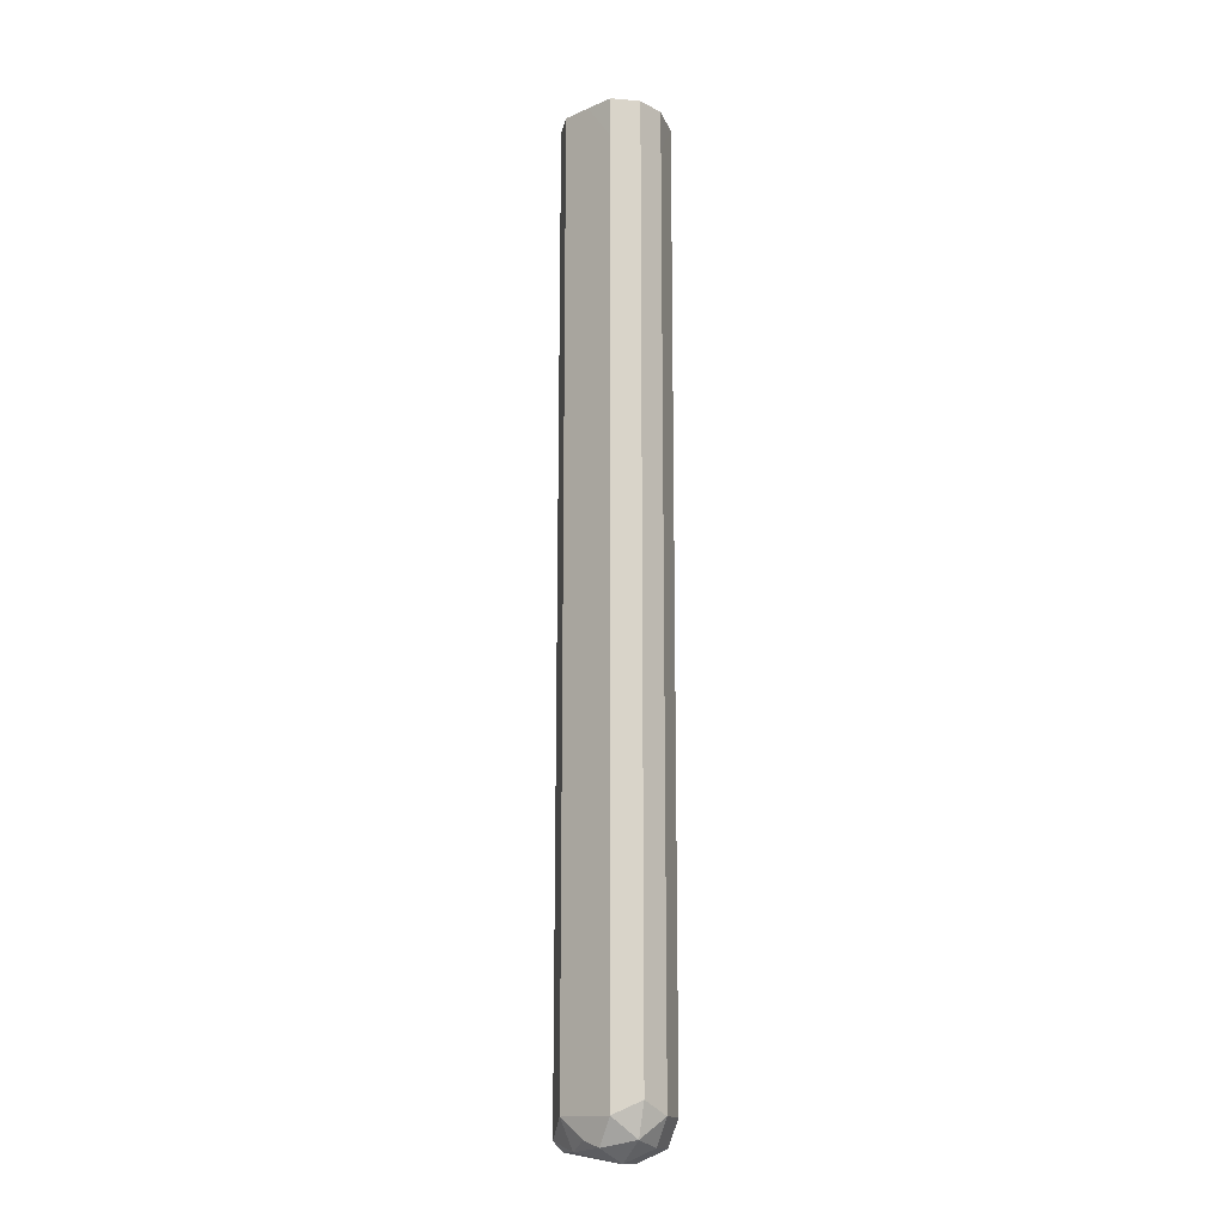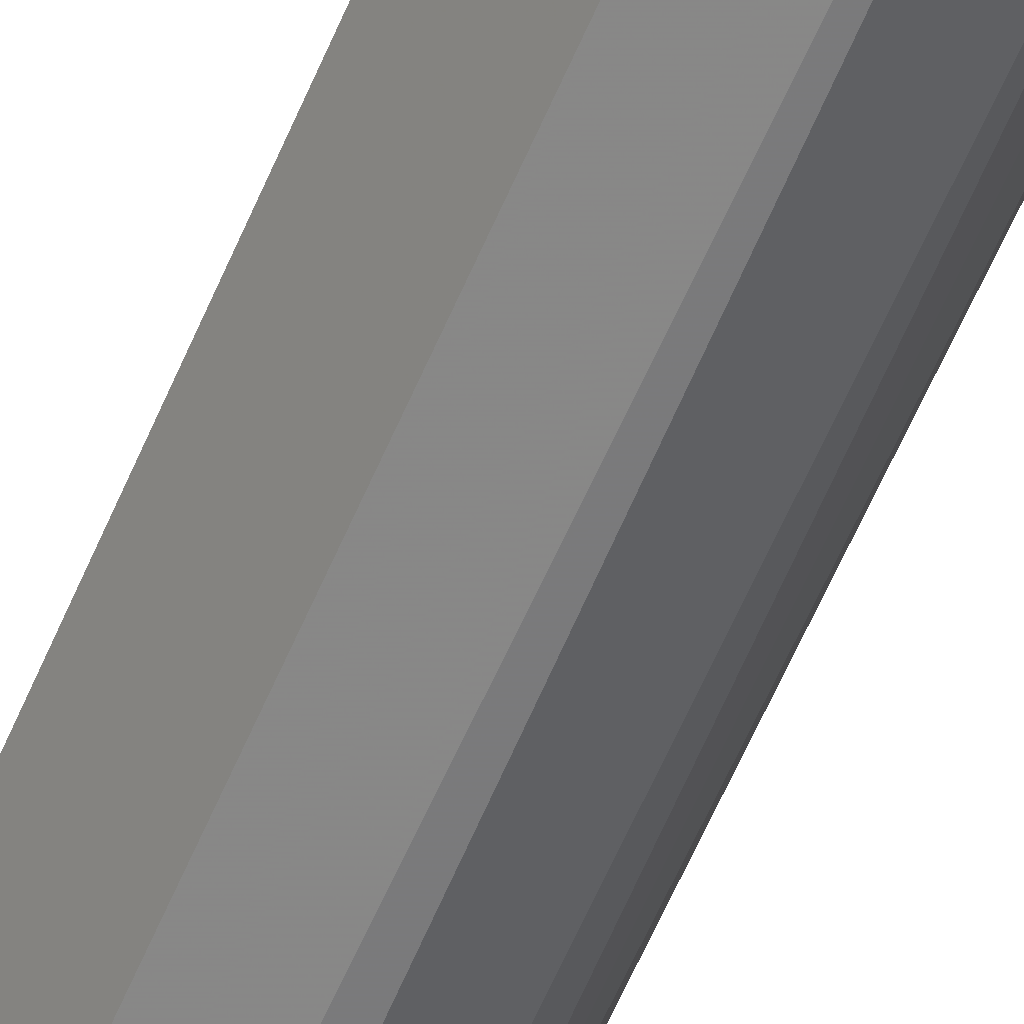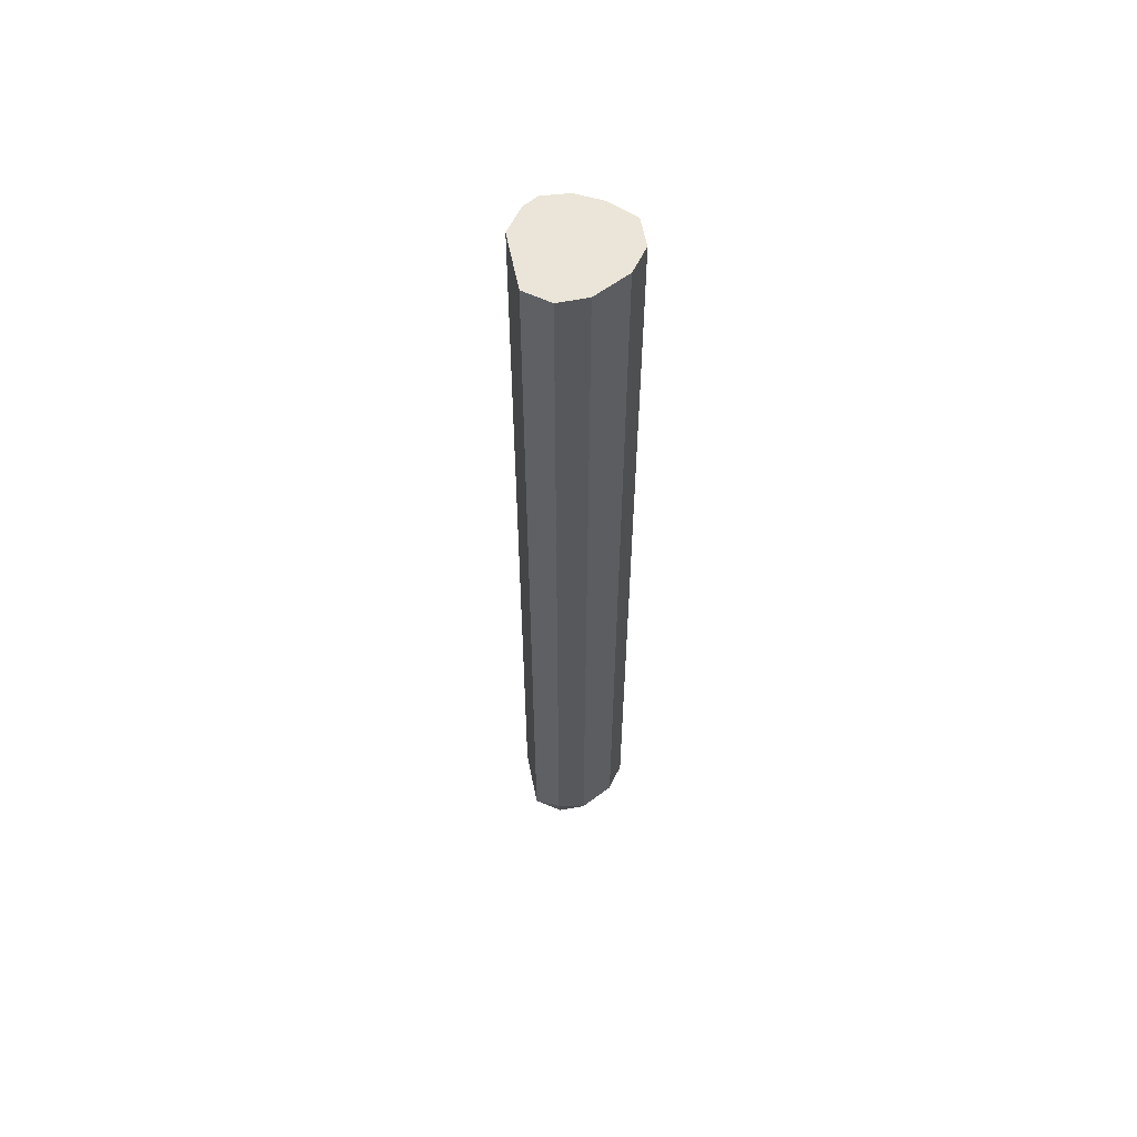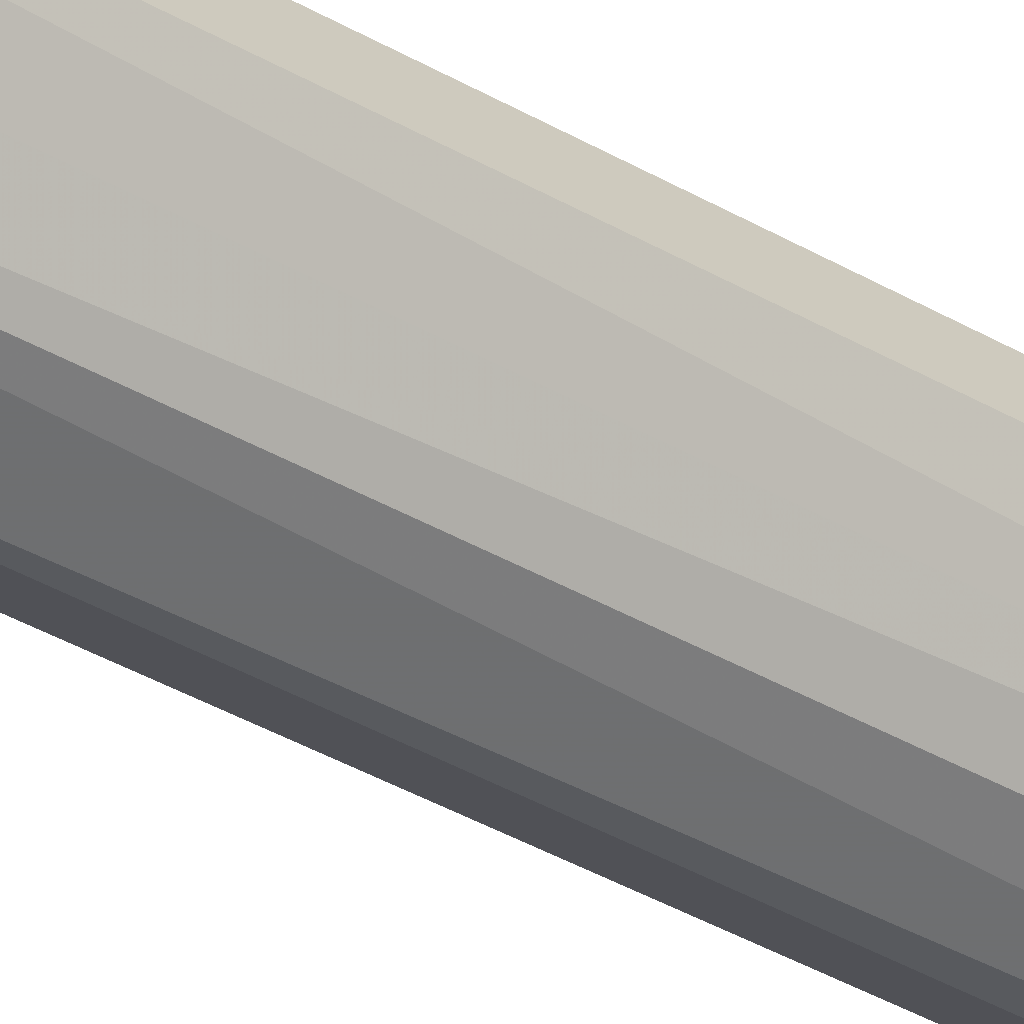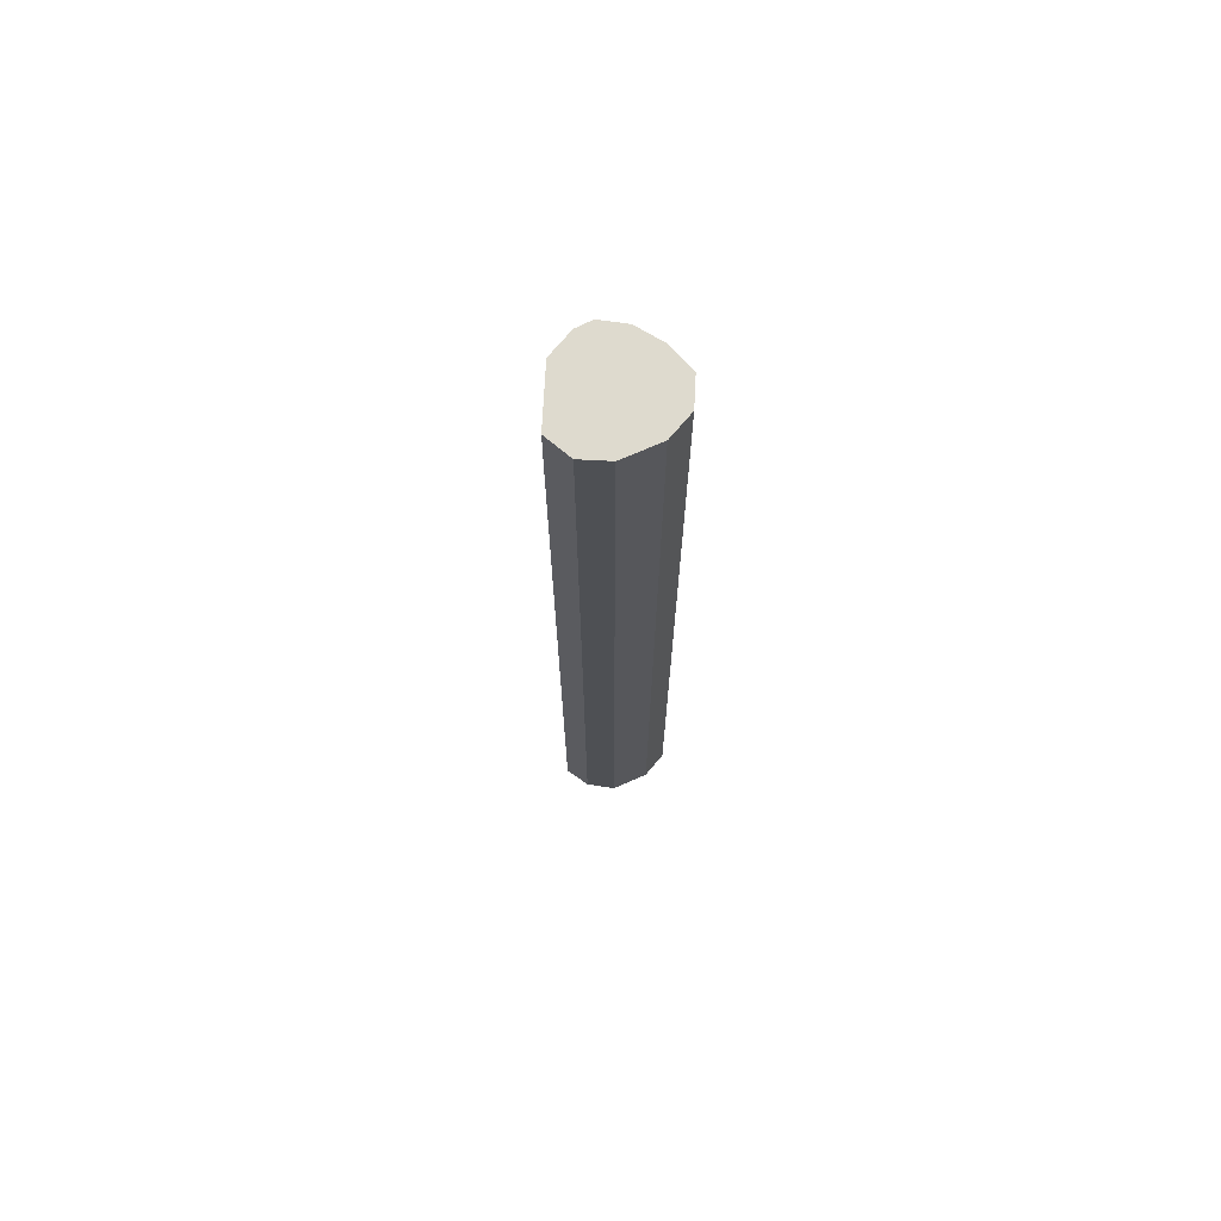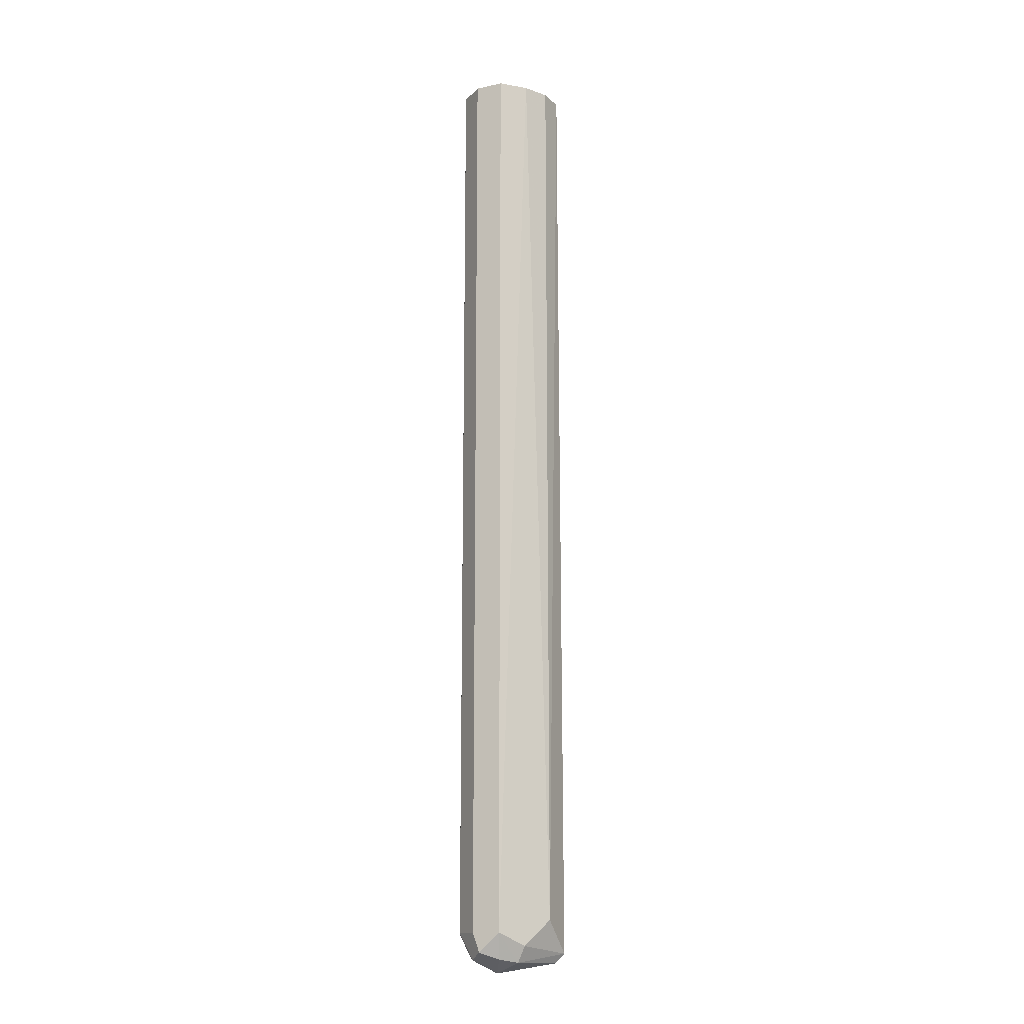
<metadata>
{"format":"obj","ext":"obj","renderer":"f3d","projection":"perspective","resolution":1024,"background":"white","views":[{"elev":-15.0,"azim":-74.0,"up":"+Y"},{"elev":-57.5,"azim":-22.3,"up":"+Z"},{"elev":59.0,"azim":-37.8,"up":"+Y"},{"elev":-33.1,"azim":50.0,"up":"+Z"},{"elev":71.3,"azim":-23.6,"up":"+Y"},{"elev":-15.2,"azim":88.3,"up":"+Y"}]}
</metadata>
<code>
v -0.4697 -0.1392 -4.2e-07
v -0.474 -0.1218 -0.01303
v -0.4697 -0.1218 -9.408e-05
v -0.4697 -0.1218 2.767e-05
v -0.4755 -0.1218 0.01159
v -0.4697 -0.5393 -4.2e-07
v -0.4813 -0.1218 -0.02319
v -0.4755 -0.545 -0.01159
v -0.4813 -0.5335 -0.02319
v -0.4871 -0.1218 0.0174
v -0.4871 -0.1392 0.0174
v -0.4755 -0.5393 0.01159
v -0.474 -0.5479 0.008695
v -0.4755 -0.5508 -4.2e-07
v -0.4784 -0.5523 -0.008696
v -0.4913 -0.1218 -0.02939
v -0.4958 -0.5479 -0.03044
v -0.5045 -0.1218 0.01737
v -0.5045 -0.1392 0.0174
v -0.4871 -0.5393 0.0174
v -0.4813 -0.5508 0.01159
v -0.4871 -0.5567 -4.2e-07
v -0.4958 -0.5523 -0.02609
v -0.4987 -0.1218 -0.02899
v -0.5045 -0.5523 -0.01957
v -0.5103 -0.5393 -0.02319
v -0.5103 -0.1392 -0.02319
v -0.5161 -0.1218 0.01159
v -0.5045 -0.5393 0.0174
v -0.4987 -0.5508 0.01159
v -0.5045 -0.5567 -4.2e-07
v -0.5103 -0.1218 -0.02316
v -0.5161 -0.5508 -0.005802
v -0.5132 -0.5479 -0.01305
v -0.5219 -0.5393 -4.2e-07
v -0.5219 -0.1392 -4.2e-07
v -0.5218 -0.1218 4.172e-05
v -0.5161 -0.5335 0.01159
v -0.5132 -0.5479 0.008695
v -0.5161 -0.1218 -0.01159
f 24 27 32
f 23 31 25
f 22 31 23
f 21 31 22
f 21 30 31
f 20 30 21
f 20 29 30
f 19 38 29
f 17 26 27
f 18 28 19
f 17 27 24
f 17 25 26
f 17 23 25
f 16 17 24
f 15 23 17
f 15 22 23
f 19 28 38
f 25 31 33
f 35 37 36
f 25 34 26
f 14 22 15
f 35 38 37
f 35 39 38
f 33 39 35
f 33 35 34
f 32 36 40
f 31 39 33
f 25 33 34
f 30 39 31
f 29 38 39
f 36 37 40
f 28 37 38
f 27 36 32
f 26 36 27
f 26 35 36
f 26 34 35
f 29 39 30
f 13 20 21
f 2 32 40
f 13 21 22
f 2 10 5
f 2 18 10
f 2 28 18
f 2 37 28
f 2 40 37
f 13 22 14
f 2 16 24
f 2 7 16
f 1 6 2
f 1 13 6
f 1 12 13
f 1 5 12
f 1 4 5
f 1 3 4
f 1 2 3
f 2 5 4
f 2 4 3
f 2 24 32
f 2 8 9
f 2 6 8
f 10 20 11
f 10 29 20
f 10 19 29
f 10 18 19
f 9 17 16
f 8 17 9
f 8 15 17
f 12 20 13
f 6 15 8
f 6 14 15
f 6 13 14
f 5 20 12
f 5 11 20
f 5 10 11
f 2 9 7
f 7 9 16

</code>
